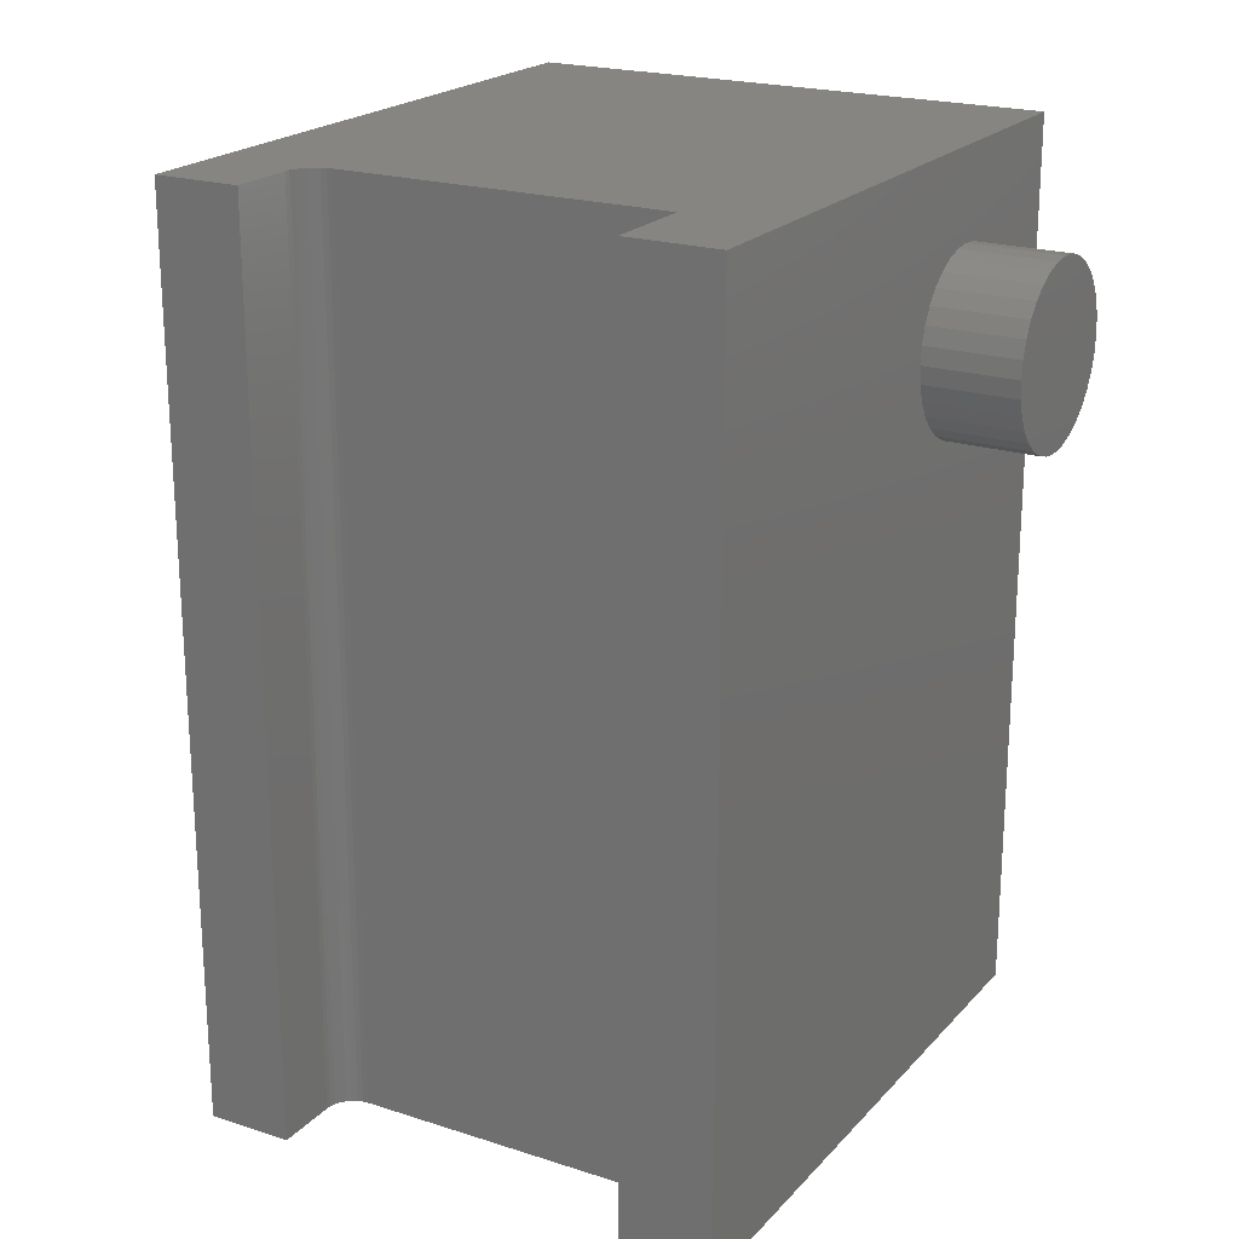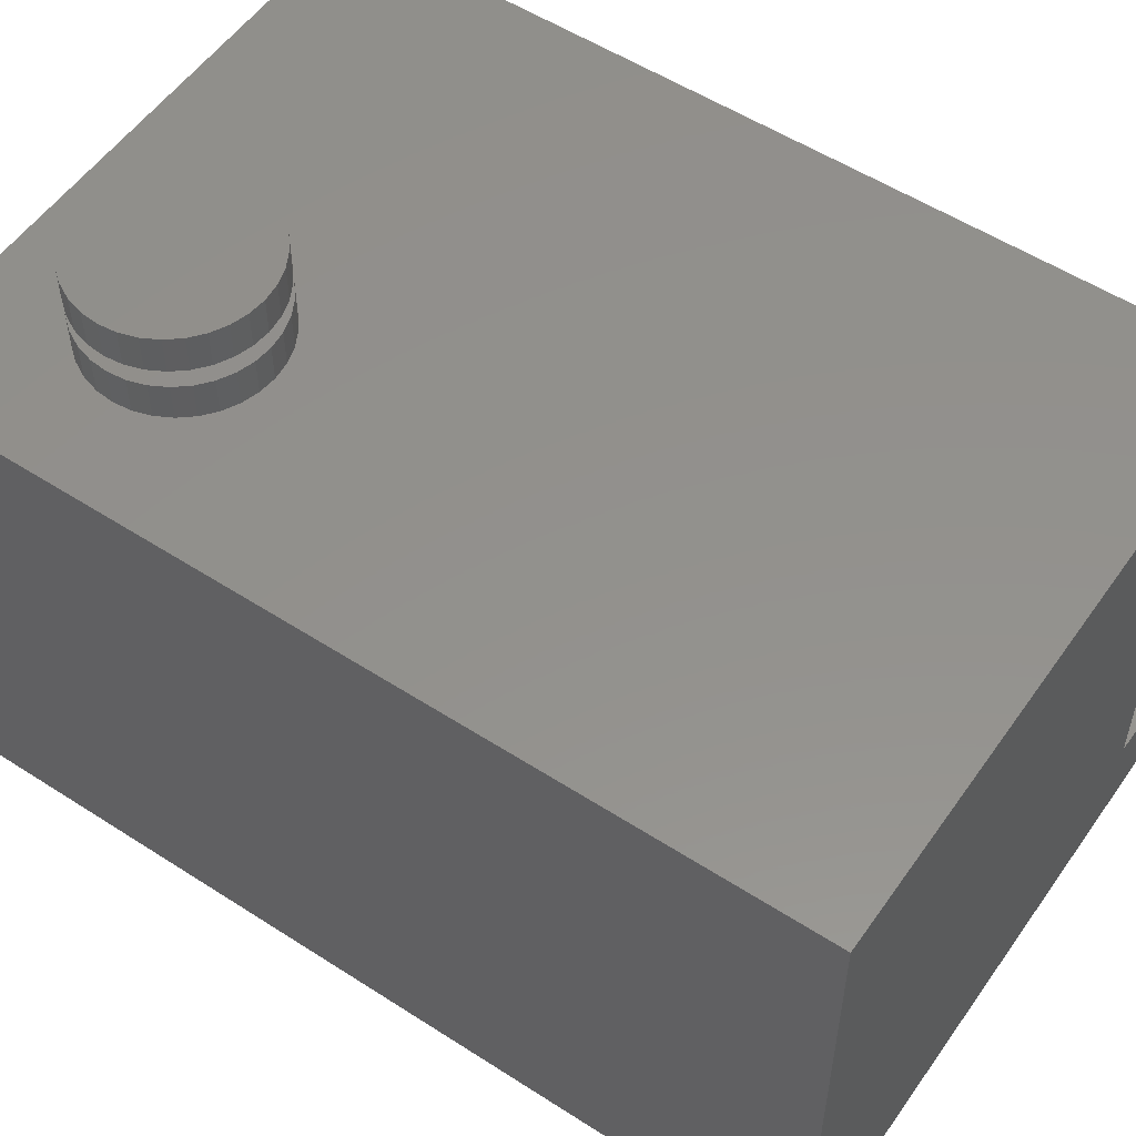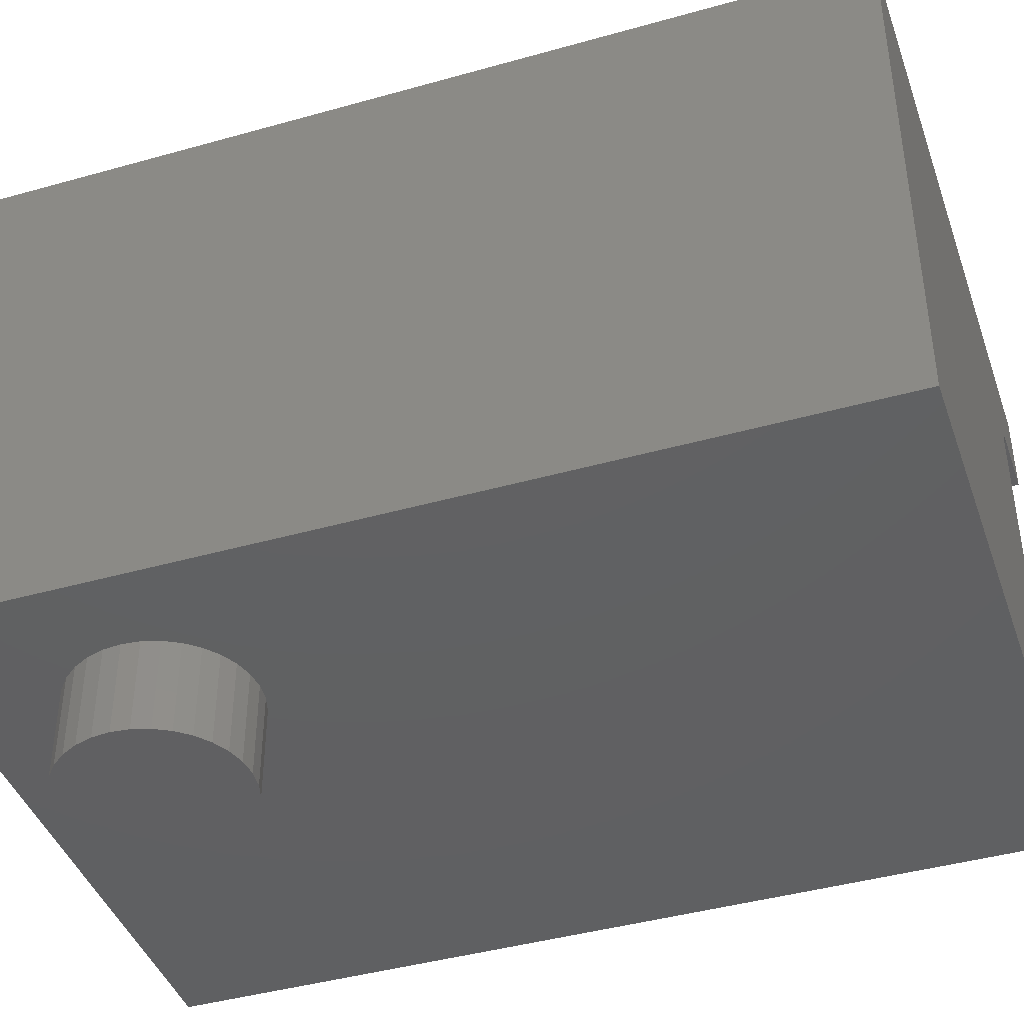
<metadata>
{"format":"stl","ext":"stl","renderer":"f3d","projection":"perspective","resolution":1024,"background":"white","views":[{"elev":21.2,"azim":-60.1,"up":"+Z"},{"elev":54.4,"azim":124.4,"up":"+Y"},{"elev":-42.3,"azim":108.7,"up":"+Y"}]}
</metadata>
<code>
# stl→obj: 320 verts, 624 faces
v 0.375 0.2734 0.6016
v 0.375 0.3047 0.6016
v 0.3736 0.2734 0.6162
v 0.3736 0.3047 0.6162
v 0.3693 0.2734 0.6303
v 0.3693 0.3047 0.6303
v 0.3624 0.2734 0.6432
v 0.3624 0.3047 0.6432
v 0.353 0.2734 0.6546
v 0.353 0.3047 0.6546
v 0.3417 0.2734 0.6639
v 0.3417 0.3047 0.6639
v 0.3287 0.2734 0.6709
v 0.3287 0.3047 0.6709
v 0.3146 0.2734 0.6751
v 0.3146 0.3047 0.6751
v 0.3 0.2734 0.6766
v 0.3 0.3047 0.6766
v 0.2854 0.2734 0.6751
v 0.2854 0.3047 0.6751
v 0.2713 0.2734 0.6709
v 0.2713 0.3047 0.6709
v 0.2583 0.2734 0.6639
v 0.2583 0.3047 0.6639
v 0.247 0.2734 0.6546
v 0.247 0.3047 0.6546
v 0.2376 0.2734 0.6432
v 0.2376 0.3047 0.6432
v 0.2307 0.2734 0.6303
v 0.2307 0.3047 0.6303
v 0.2264 0.2734 0.6162
v 0.2264 0.3047 0.6162
v 0.225 0.2734 0.6016
v 0.225 0.3047 0.6016
v 0.375 0.2266 0.6016
v 0.375 0.2578 0.6016
v 0.3736 0.2266 0.6162
v 0.3736 0.2578 0.6162
v 0.3693 0.2266 0.6303
v 0.3693 0.2578 0.6303
v 0.3624 0.2266 0.6432
v 0.3624 0.2578 0.6432
v 0.353 0.2266 0.6546
v 0.353 0.2578 0.6546
v 0.3417 0.2266 0.6639
v 0.3417 0.2578 0.6639
v 0.3287 0.2266 0.6709
v 0.3287 0.2578 0.6709
v 0.3146 0.2266 0.6751
v 0.3146 0.2578 0.6751
v 0.3 0.2266 0.6766
v 0.3 0.2578 0.6766
v 0.2854 0.2266 0.6751
v 0.2854 0.2578 0.6751
v 0.2713 0.2266 0.6709
v 0.2713 0.2578 0.6709
v 0.2583 0.2266 0.6639
v 0.2583 0.2578 0.6639
v 0.247 0.2266 0.6546
v 0.247 0.2578 0.6546
v 0.2376 0.2266 0.6432
v 0.2376 0.2578 0.6432
v 0.2307 0.2266 0.6303
v 0.2307 0.2578 0.6303
v 0.2264 0.2266 0.6162
v 0.2264 0.2578 0.6162
v 0.225 0.2266 0.6016
v 0.225 0.2578 0.6016
v 0.2264 0.2734 0.5869
v 0.2264 0.3047 0.5869
v 0.2307 0.2734 0.5729
v 0.2307 0.3047 0.5729
v 0.2376 0.2734 0.5599
v 0.2376 0.3047 0.5599
v 0.247 0.2734 0.5485
v 0.247 0.3047 0.5485
v 0.2583 0.2734 0.5392
v 0.2583 0.3047 0.5392
v 0.2713 0.2734 0.5323
v 0.2713 0.3047 0.5323
v 0.2854 0.2734 0.528
v 0.2854 0.3047 0.528
v 0.3 0.2734 0.5266
v 0.3 0.3047 0.5266
v 0.3146 0.2734 0.528
v 0.3146 0.3047 0.528
v 0.3287 0.2734 0.5323
v 0.3287 0.3047 0.5323
v 0.3417 0.2734 0.5392
v 0.3417 0.3047 0.5392
v 0.353 0.2734 0.5485
v 0.353 0.3047 0.5485
v 0.3624 0.2734 0.5599
v 0.3624 0.3047 0.5599
v 0.3693 0.2734 0.5729
v 0.3693 0.3047 0.5729
v 0.3736 0.2734 0.5869
v 0.3736 0.3047 0.5869
v 0.2264 0.2266 0.5869
v 0.2264 0.2578 0.5869
v 0.2307 0.2266 0.5729
v 0.2307 0.2578 0.5729
v 0.2376 0.2266 0.5599
v 0.2376 0.2578 0.5599
v 0.247 0.2266 0.5485
v 0.247 0.2578 0.5485
v 0.2583 0.2266 0.5392
v 0.2583 0.2578 0.5392
v 0.2713 0.2266 0.5323
v 0.2713 0.2578 0.5323
v 0.2854 0.2266 0.528
v 0.2854 0.2578 0.528
v 0.3 0.2266 0.5266
v 0.3 0.2578 0.5266
v 0.3146 0.2266 0.528
v 0.3146 0.2578 0.528
v 0.3287 0.2266 0.5323
v 0.3287 0.2578 0.5323
v 0.3417 0.2266 0.5392
v 0.3417 0.2578 0.5392
v 0.353 0.2266 0.5485
v 0.353 0.2578 0.5485
v 0.3624 0.2266 0.5599
v 0.3624 0.2578 0.5599
v 0.3693 0.2266 0.5729
v 0.3693 0.2578 0.5729
v 0.3736 0.2266 0.5869
v 0.3736 0.2578 0.5869
v 0.2848 -0.2734 0.642
v 0.293 -0.2734 0.6445
v 0.3016 -0.2734 0.6453
v 0.3101 -0.2734 0.6445
v 0.3183 -0.2734 0.642
v 0.2773 -0.2734 0.6379
v 0.3259 -0.2734 0.6379
v 0.2706 -0.2734 0.6325
v 0.3325 -0.2734 0.6325
v 0.2652 -0.2734 0.6259
v 0.3379 -0.2734 0.6259
v 0.2611 -0.2734 0.6183
v 0.342 -0.2734 0.6183
v 0.2587 -0.2734 0.6101
v 0.3445 -0.2734 0.6101
v 0.342 -0.2734 0.5848
v 0.2611 -0.2734 0.5848
v 0.3445 -0.2734 0.593
v 0.2652 -0.2734 0.5773
v 0.3379 -0.2734 0.5773
v 0.2706 -0.2734 0.5706
v 0.3325 -0.2734 0.5706
v 0.2773 -0.2734 0.5652
v 0.3259 -0.2734 0.5652
v 0.2848 -0.2734 0.5611
v 0.3183 -0.2734 0.5611
v 0.293 -0.2734 0.5587
v 0.3016 -0.2734 0.5578
v 0.3101 -0.2734 0.5587
v 0.2587 -0.2734 0.593
v 0.2578 -0.2734 0.6016
v 0.3453 -0.2734 0.6016
v 0.3016 -0.1953 0.5578
v 0.3101 -0.1953 0.5587
v 0.3183 -0.1953 0.5611
v 0.3259 -0.1953 0.5652
v 0.3325 -0.1953 0.5706
v 0.3379 -0.1953 0.5773
v 0.342 -0.1953 0.5848
v 0.3445 -0.1953 0.593
v 0.3453 -0.1953 0.6016
v 0.293 -0.1953 0.5587
v 0.2848 -0.1953 0.5611
v 0.2773 -0.1953 0.5652
v 0.2706 -0.1953 0.5706
v 0.2652 -0.1953 0.5773
v 0.2611 -0.1953 0.5848
v 0.2587 -0.1953 0.593
v 0.2578 -0.1953 0.6016
v 0.3016 -0.1953 0.6453
v 0.293 -0.1953 0.6445
v 0.2848 -0.1953 0.642
v 0.2773 -0.1953 0.6379
v 0.2706 -0.1953 0.6325
v 0.2652 -0.1953 0.6259
v 0.2611 -0.1953 0.6183
v 0.2587 -0.1953 0.6101
v 0.3101 -0.1953 0.6445
v 0.3183 -0.1953 0.642
v 0.3259 -0.1953 0.6379
v 0.3325 -0.1953 0.6325
v 0.3379 -0.1953 0.6259
v 0.342 -0.1953 0.6183
v 0.3445 -0.1953 0.6101
v -0.04688 -0.1953 0.03125
v 0.4141 -0.1953 0.03125
v -0.04688 -0.1953 0.7188
v 0.4141 -0.1953 0.7188
v -0.04688 -0.1807 0.03125
v -0.04688 -0.1807 0.7188
v -0.02442 0.1794 0.03125
v -0.04688 0.1885 0.03125
v -0.04688 0.1794 0.03125
v 0.03026 -0.1807 0.03125
v 0.4141 0.1885 0.03125
v 0.03026 0.1247 0.03125
v -0.01376 0.1783 0.03125
v -0.003496 0.1752 0.03125
v 0.005958 0.1701 0.03125
v 0.01425 0.1633 0.03125
v 0.02105 0.1551 0.03125
v 0.0261 0.1456 0.03125
v 0.02921 0.1353 0.03125
v 0.03026 -0.1807 0.7188
v 0.03026 0.1247 0.7188
v -0.04688 0.1794 0.7188
v -0.04688 0.1885 0.7188
v -0.02442 0.1794 0.7188
v 0.4141 0.1885 0.7188
v 0.02921 0.1353 0.7188
v 0.0261 0.1456 0.7188
v 0.02105 0.1551 0.7188
v 0.01425 0.1633 0.7188
v 0.005958 0.1701 0.7188
v -0.003496 0.1752 0.7188
v -0.01376 0.1783 0.7188
v 0.4453 -0.2266 0.75
v -0.07812 -0.2266 0.75
v 0.2729 -0.2266 0.6709
v 0.2869 -0.2266 0.6751
v 0.3016 -0.2266 0.6766
v 0.3162 -0.2266 0.6751
v 0.3303 -0.2266 0.6709
v 0.3432 -0.2266 0.6639
v 0.3546 -0.2266 0.6546
v 0.3639 -0.2266 0.6432
v 0.3709 -0.2266 0.6303
v 0.3751 -0.2266 0.6162
v 0.3766 -0.2266 0.6016
v 0.3751 -0.2266 0.5869
v 0.3709 -0.2266 0.5729
v 0.4453 -0.2266 0
v -0.07812 -0.2266 0
v 0.3016 -0.2266 0.5266
v 0.2869 -0.2266 0.528
v 0.2729 -0.2266 0.5323
v 0.2599 -0.2266 0.5392
v 0.2485 -0.2266 0.5485
v 0.2392 -0.2266 0.5599
v 0.2323 -0.2266 0.5729
v 0.228 -0.2266 0.5869
v 0.2266 -0.2266 0.6016
v 0.228 -0.2266 0.6162
v 0.2323 -0.2266 0.6303
v 0.2392 -0.2266 0.6432
v 0.2485 -0.2266 0.6546
v 0.2599 -0.2266 0.6639
v 0.3639 -0.2266 0.5599
v 0.3546 -0.2266 0.5485
v 0.3432 -0.2266 0.5392
v 0.3303 -0.2266 0.5323
v 0.3162 -0.2266 0.528
v 0.3766 -0.3047 0.6016
v 0.3751 -0.3047 0.5869
v 0.3709 -0.3047 0.5729
v 0.3639 -0.3047 0.5599
v 0.3546 -0.3047 0.5485
v 0.3432 -0.3047 0.5392
v 0.3303 -0.3047 0.5323
v 0.3162 -0.3047 0.528
v 0.3016 -0.3047 0.5266
v 0.2869 -0.3047 0.528
v 0.2729 -0.3047 0.5323
v 0.2599 -0.3047 0.5392
v 0.2485 -0.3047 0.5485
v 0.2392 -0.3047 0.5599
v 0.2323 -0.3047 0.5729
v 0.228 -0.3047 0.5869
v 0.2266 -0.3047 0.6016
v 0.228 -0.3047 0.6162
v 0.2323 -0.3047 0.6303
v 0.2392 -0.3047 0.6432
v 0.2485 -0.3047 0.6546
v 0.2599 -0.3047 0.6639
v 0.2729 -0.3047 0.6709
v 0.2869 -0.3047 0.6751
v 0.3016 -0.3047 0.6766
v 0.3162 -0.3047 0.6751
v 0.3303 -0.3047 0.6709
v 0.3432 -0.3047 0.6639
v 0.3546 -0.3047 0.6546
v 0.3639 -0.3047 0.6432
v 0.3709 -0.3047 0.6303
v 0.3751 -0.3047 0.6162
v -0.0009868 0.1247 0
v -0.0009868 -0.1494 0
v -0.0009868 0.1247 0.75
v -0.0009868 -0.1494 0.75
v -0.07812 0.1481 0
v -0.02442 0.1481 0
v -0.07812 0.1481 0.75
v -0.02442 0.1481 0.75
v 0.4453 0.2197 0
v -0.001437 0.1292 0
v -0.002771 0.1336 0
v -0.004937 0.1377 0
v -0.007852 0.1412 0
v -0.0114 0.1442 0
v -0.01546 0.1463 0
v -0.01985 0.1477 0
v -0.07812 0.2197 0
v -0.07812 -0.1494 0
v 0.4453 0.2197 0.75
v -0.07812 0.2197 0.75
v -0.01985 0.1477 0.75
v -0.01546 0.1463 0.75
v -0.0114 0.1442 0.75
v -0.007852 0.1412 0.75
v -0.004937 0.1377 0.75
v -0.002771 0.1336 0.75
v -0.001437 0.1292 0.75
v -0.07812 -0.1494 0.75
f 1 2 3
f 3 2 4
f 3 4 5
f 5 4 6
f 5 6 7
f 7 6 8
f 7 8 9
f 9 8 10
f 9 10 11
f 11 10 12
f 11 12 13
f 13 12 14
f 13 14 15
f 15 14 16
f 15 16 17
f 17 16 18
f 17 18 19
f 19 18 20
f 19 20 21
f 21 20 22
f 21 22 23
f 23 22 24
f 23 24 25
f 25 24 26
f 25 26 27
f 27 26 28
f 27 28 29
f 29 28 30
f 29 30 31
f 31 30 32
f 31 32 33
f 33 32 34
f 35 36 37
f 37 36 38
f 37 38 39
f 39 38 40
f 39 40 41
f 41 40 42
f 41 42 43
f 43 42 44
f 43 44 45
f 45 44 46
f 45 46 47
f 47 46 48
f 47 48 49
f 49 48 50
f 49 50 51
f 51 50 52
f 51 52 53
f 53 52 54
f 53 54 55
f 55 54 56
f 55 56 57
f 57 56 58
f 57 58 59
f 59 58 60
f 59 60 61
f 61 60 62
f 61 62 63
f 63 62 64
f 63 64 65
f 65 64 66
f 65 66 67
f 67 66 68
f 33 34 69
f 69 34 70
f 69 70 71
f 71 70 72
f 71 72 73
f 73 72 74
f 73 74 75
f 75 74 76
f 75 76 77
f 77 76 78
f 77 78 79
f 79 78 80
f 79 80 81
f 81 80 82
f 81 82 83
f 83 82 84
f 83 84 85
f 85 84 86
f 85 86 87
f 87 86 88
f 87 88 89
f 89 88 90
f 89 90 91
f 91 90 92
f 91 92 93
f 93 92 94
f 93 94 95
f 95 94 96
f 95 96 97
f 97 96 98
f 97 98 1
f 1 98 2
f 67 68 99
f 99 68 100
f 99 100 101
f 101 100 102
f 101 102 103
f 103 102 104
f 103 104 105
f 105 104 106
f 105 106 107
f 107 106 108
f 107 108 109
f 109 108 110
f 109 110 111
f 111 110 112
f 111 112 113
f 113 112 114
f 113 114 115
f 115 114 116
f 115 116 117
f 117 116 118
f 117 118 119
f 119 118 120
f 119 120 121
f 121 120 122
f 121 122 123
f 123 122 124
f 123 124 125
f 125 124 126
f 125 126 127
f 127 126 128
f 127 128 35
f 35 128 36
f 50 54 52
f 54 50 48
f 54 48 56
f 56 48 46
f 56 46 58
f 58 46 44
f 58 44 60
f 106 120 108
f 108 120 118
f 108 118 110
f 110 118 116
f 110 116 112
f 112 116 114
f 60 44 62
f 62 44 42
f 62 42 64
f 64 42 40
f 64 40 66
f 66 40 38
f 66 38 68
f 68 38 36
f 68 36 100
f 100 36 128
f 100 128 102
f 102 128 126
f 102 126 104
f 104 126 124
f 104 124 106
f 106 124 122
f 106 122 120
f 17 19 15
f 13 15 19
f 21 13 19
f 11 13 21
f 23 11 21
f 9 11 23
f 25 9 23
f 77 89 75
f 87 89 77
f 79 87 77
f 85 87 79
f 81 85 79
f 83 85 81
f 89 91 75
f 75 91 93
f 75 93 73
f 73 93 95
f 73 95 71
f 71 95 97
f 71 97 69
f 69 97 1
f 69 1 33
f 33 1 3
f 33 3 31
f 31 3 5
f 31 5 29
f 29 5 7
f 29 7 27
f 27 7 9
f 27 9 25
f 129 130 131
f 129 131 132
f 133 129 132
f 134 129 133
f 135 134 133
f 136 134 135
f 137 136 135
f 138 136 137
f 139 138 137
f 140 138 139
f 141 140 139
f 142 140 141
f 143 142 141
f 144 145 146
f 147 145 144
f 148 147 144
f 149 147 148
f 150 149 148
f 151 149 150
f 152 151 150
f 153 151 152
f 154 153 152
f 155 153 154
f 156 155 154
f 157 156 154
f 145 158 146
f 146 158 159
f 146 159 160
f 160 159 142
f 160 142 143
f 161 157 162
f 162 157 154
f 162 154 163
f 163 154 152
f 163 152 164
f 164 152 150
f 164 150 165
f 165 150 148
f 165 148 166
f 166 148 144
f 166 144 167
f 167 144 146
f 167 146 168
f 168 146 160
f 168 160 169
f 157 161 156
f 156 161 170
f 156 170 155
f 155 170 171
f 155 171 153
f 153 171 172
f 153 172 151
f 151 172 173
f 151 173 149
f 149 173 174
f 149 174 147
f 147 174 175
f 147 175 145
f 145 175 176
f 145 176 158
f 158 176 177
f 158 177 159
f 178 130 179
f 179 130 129
f 179 129 180
f 180 129 134
f 180 134 181
f 181 134 136
f 181 136 182
f 182 136 138
f 182 138 183
f 183 138 140
f 183 140 184
f 184 140 142
f 184 142 185
f 185 142 159
f 185 159 177
f 130 178 131
f 131 178 186
f 131 186 132
f 132 186 187
f 132 187 133
f 133 187 188
f 133 188 135
f 135 188 189
f 135 189 137
f 137 189 190
f 137 190 139
f 139 190 191
f 139 191 141
f 141 191 192
f 141 192 143
f 143 192 169
f 143 169 160
f 193 172 171
f 193 171 170
f 193 170 161
f 193 161 194
f 195 196 178
f 195 178 179
f 195 179 180
f 195 180 181
f 195 181 182
f 195 182 183
f 195 183 184
f 195 184 185
f 195 185 177
f 195 177 176
f 195 176 175
f 195 175 174
f 195 174 173
f 195 173 172
f 195 172 193
f 194 161 162
f 194 162 163
f 194 163 164
f 194 164 165
f 194 165 166
f 194 166 167
f 196 194 167
f 196 167 168
f 196 168 169
f 196 169 192
f 196 192 191
f 196 191 190
f 196 190 189
f 196 189 188
f 196 188 187
f 196 187 186
f 196 186 178
f 197 198 193
f 193 198 195
f 199 200 201
f 202 197 193
f 202 193 194
f 202 194 203
f 202 203 204
f 203 200 199
f 203 199 205
f 203 205 206
f 203 206 207
f 203 207 208
f 203 208 209
f 203 209 210
f 203 210 211
f 203 211 204
f 202 212 197
f 197 212 198
f 204 213 202
f 202 213 212
f 214 215 216
f 212 213 217
f 212 217 196
f 212 196 195
f 212 195 198
f 217 213 218
f 217 218 219
f 217 219 220
f 217 220 221
f 217 221 222
f 217 222 223
f 217 223 224
f 217 224 216
f 217 216 215
f 194 196 203
f 203 196 217
f 203 217 200
f 200 217 215
f 200 215 201
f 201 215 214
f 201 214 199
f 199 214 216
f 199 216 205
f 205 216 224
f 205 224 206
f 206 224 223
f 206 223 207
f 207 223 222
f 207 222 208
f 208 222 221
f 208 221 209
f 209 221 220
f 209 220 210
f 210 220 219
f 210 219 211
f 211 219 218
f 211 218 204
f 204 218 213
f 16 20 18
f 20 16 14
f 20 14 22
f 22 14 12
f 22 12 24
f 24 12 10
f 24 10 26
f 76 90 78
f 78 90 88
f 78 88 80
f 80 88 86
f 80 86 82
f 82 86 84
f 26 10 28
f 28 10 8
f 28 8 30
f 30 8 6
f 30 6 32
f 32 6 4
f 32 4 34
f 34 4 2
f 34 2 70
f 70 2 98
f 70 98 72
f 72 98 96
f 72 96 74
f 74 96 94
f 74 94 76
f 76 94 92
f 76 92 90
f 51 53 49
f 47 49 53
f 55 47 53
f 45 47 55
f 57 45 55
f 43 45 57
f 59 43 57
f 107 119 105
f 117 119 107
f 109 117 107
f 115 117 109
f 111 115 109
f 113 115 111
f 119 121 105
f 105 121 123
f 105 123 103
f 103 123 125
f 103 125 101
f 101 125 127
f 101 127 99
f 99 127 35
f 99 35 67
f 67 35 37
f 67 37 65
f 65 37 39
f 65 39 63
f 63 39 41
f 63 41 61
f 61 41 43
f 61 43 59
f 225 226 227
f 225 227 228
f 225 228 229
f 225 229 230
f 225 230 231
f 225 231 232
f 225 232 233
f 225 233 234
f 225 234 235
f 225 235 236
f 225 236 237
f 225 237 238
f 225 238 239
f 225 239 240
f 241 240 242
f 241 242 243
f 241 243 244
f 241 244 245
f 241 245 246
f 241 246 247
f 241 247 248
f 241 248 249
f 226 241 249
f 226 249 250
f 226 250 251
f 226 251 252
f 226 252 253
f 226 253 254
f 226 254 255
f 226 255 227
f 240 239 256
f 240 256 257
f 240 257 258
f 240 258 259
f 240 259 260
f 240 260 242
f 237 261 238
f 238 261 262
f 238 262 239
f 239 262 263
f 239 263 256
f 256 263 264
f 256 264 257
f 257 264 265
f 257 265 258
f 258 265 266
f 258 266 259
f 259 266 267
f 259 267 260
f 260 267 268
f 260 268 242
f 242 268 269
f 242 269 243
f 243 269 270
f 243 270 244
f 244 270 271
f 244 271 245
f 245 271 272
f 245 272 246
f 246 272 273
f 246 273 247
f 247 273 274
f 247 274 248
f 248 274 275
f 248 275 249
f 249 275 276
f 249 276 250
f 250 276 277
f 250 277 251
f 251 277 278
f 251 278 252
f 252 278 279
f 252 279 253
f 253 279 280
f 253 280 254
f 254 280 281
f 254 281 255
f 255 281 282
f 255 282 227
f 227 282 283
f 227 283 228
f 228 283 284
f 228 284 229
f 229 284 285
f 229 285 230
f 230 285 286
f 230 286 231
f 231 286 287
f 231 287 232
f 232 287 288
f 232 288 233
f 233 288 289
f 233 289 234
f 234 289 290
f 234 290 235
f 235 290 291
f 235 291 236
f 236 291 292
f 236 292 237
f 237 292 261
f 284 286 285
f 286 284 283
f 286 283 287
f 287 283 282
f 287 282 288
f 288 282 281
f 288 281 289
f 265 272 266
f 266 272 271
f 266 271 267
f 267 271 270
f 267 270 268
f 268 270 269
f 289 281 290
f 290 281 280
f 290 280 291
f 291 280 279
f 291 279 292
f 292 279 278
f 292 278 261
f 261 278 277
f 261 277 262
f 262 277 276
f 262 276 263
f 263 276 275
f 263 275 264
f 264 275 274
f 264 274 265
f 265 274 273
f 265 273 272
f 293 294 295
f 295 294 296
f 297 298 299
f 299 298 300
f 301 240 294
f 301 294 293
f 301 293 302
f 301 302 303
f 301 303 304
f 301 304 305
f 301 305 306
f 301 306 307
f 301 307 308
f 301 308 298
f 301 298 297
f 301 297 309
f 241 310 240
f 240 310 294
f 311 312 299
f 311 299 300
f 311 300 313
f 311 313 314
f 311 314 315
f 311 315 316
f 311 316 317
f 311 317 318
f 311 318 319
f 311 319 295
f 311 295 296
f 311 296 225
f 226 225 320
f 320 225 296
f 305 315 306
f 306 315 314
f 306 314 307
f 307 314 313
f 307 313 308
f 308 313 300
f 308 300 298
f 315 305 316
f 316 305 304
f 316 304 317
f 317 304 303
f 317 303 318
f 318 303 302
f 318 302 319
f 319 302 293
f 319 293 295
f 310 241 320
f 320 241 226
f 294 310 296
f 296 310 320
f 309 297 312
f 312 297 299
f 301 309 311
f 311 309 312
f 240 301 225
f 225 301 311

</code>
